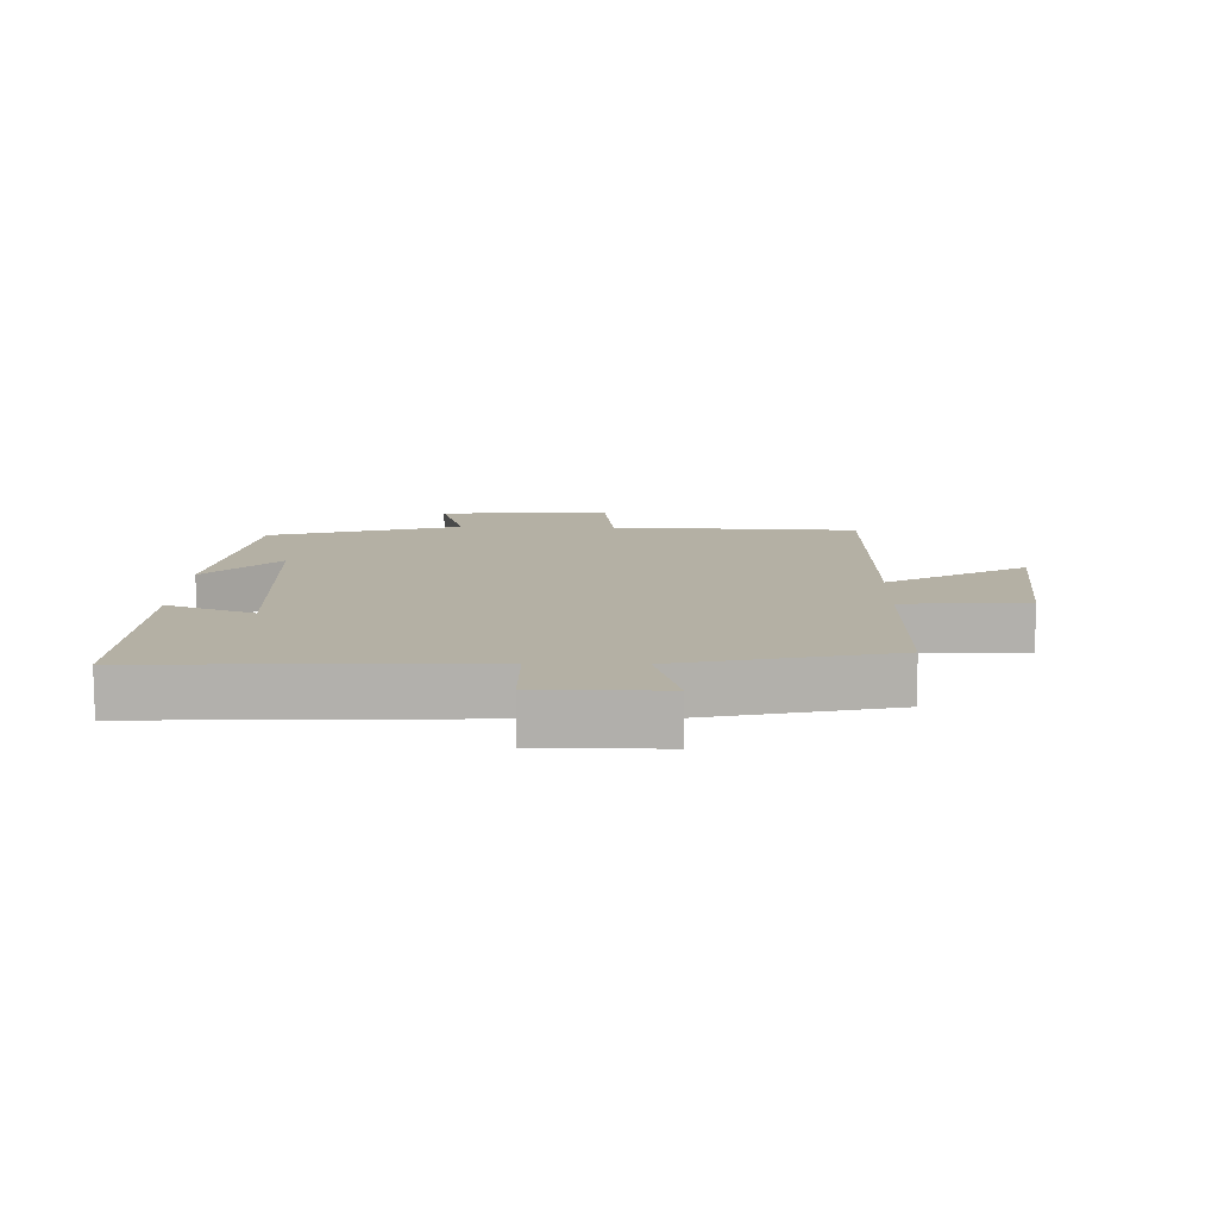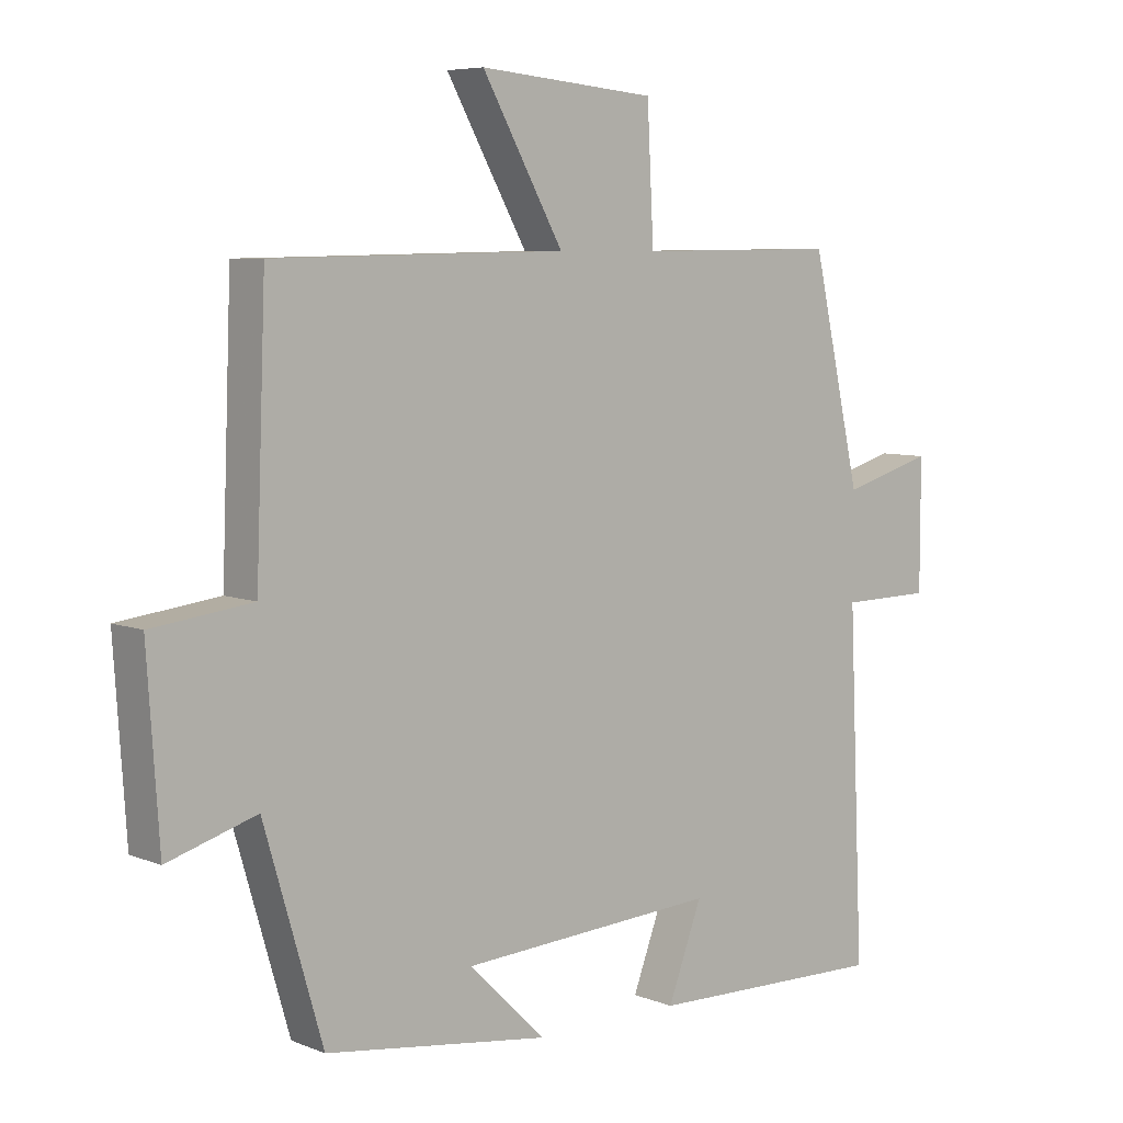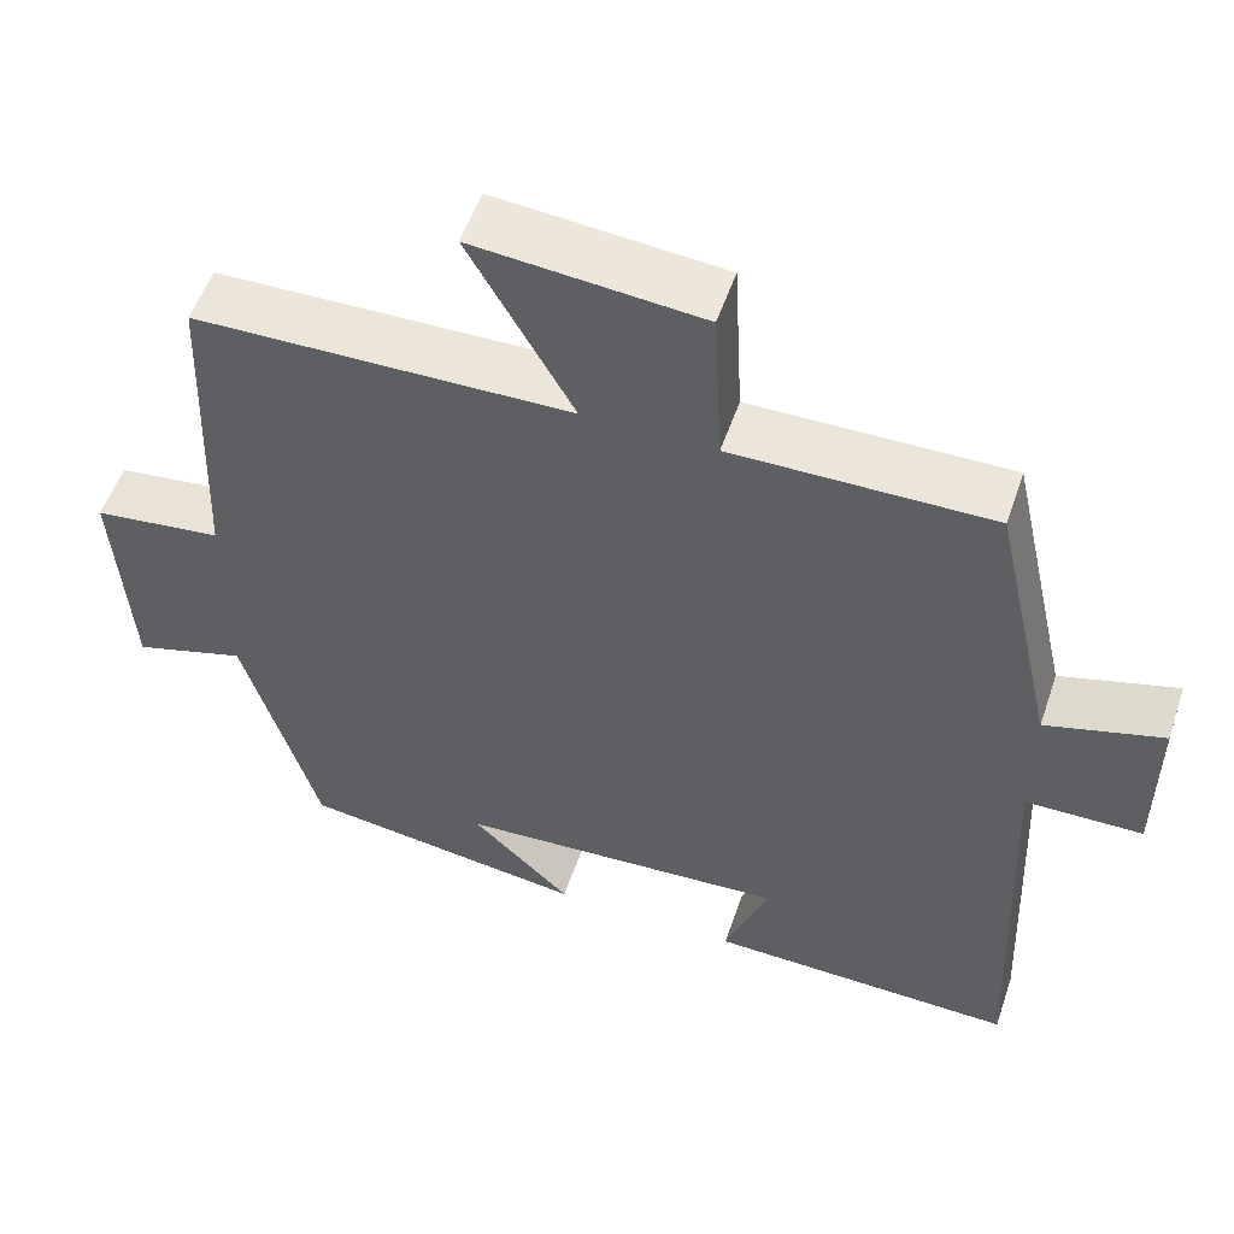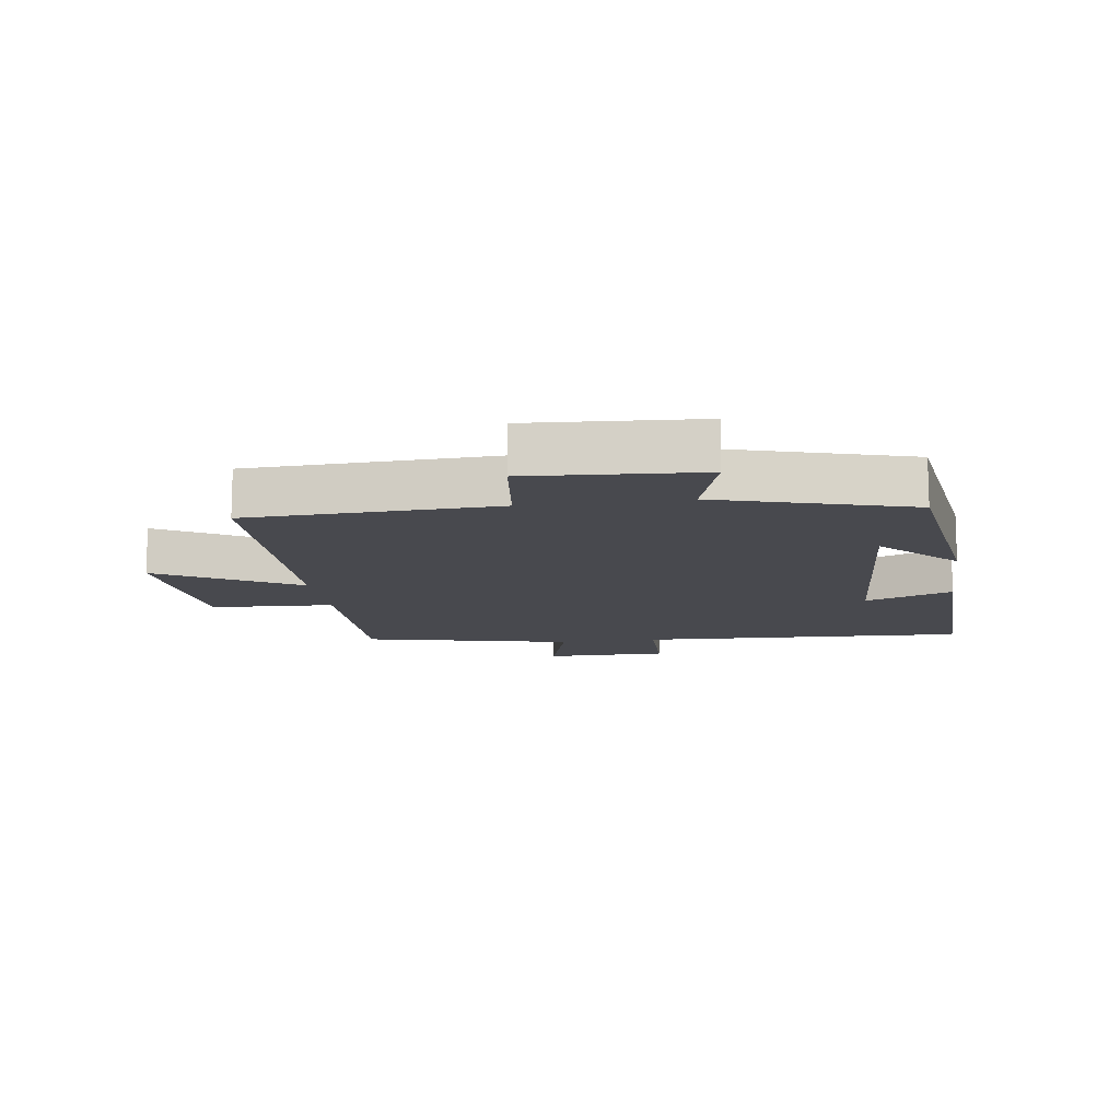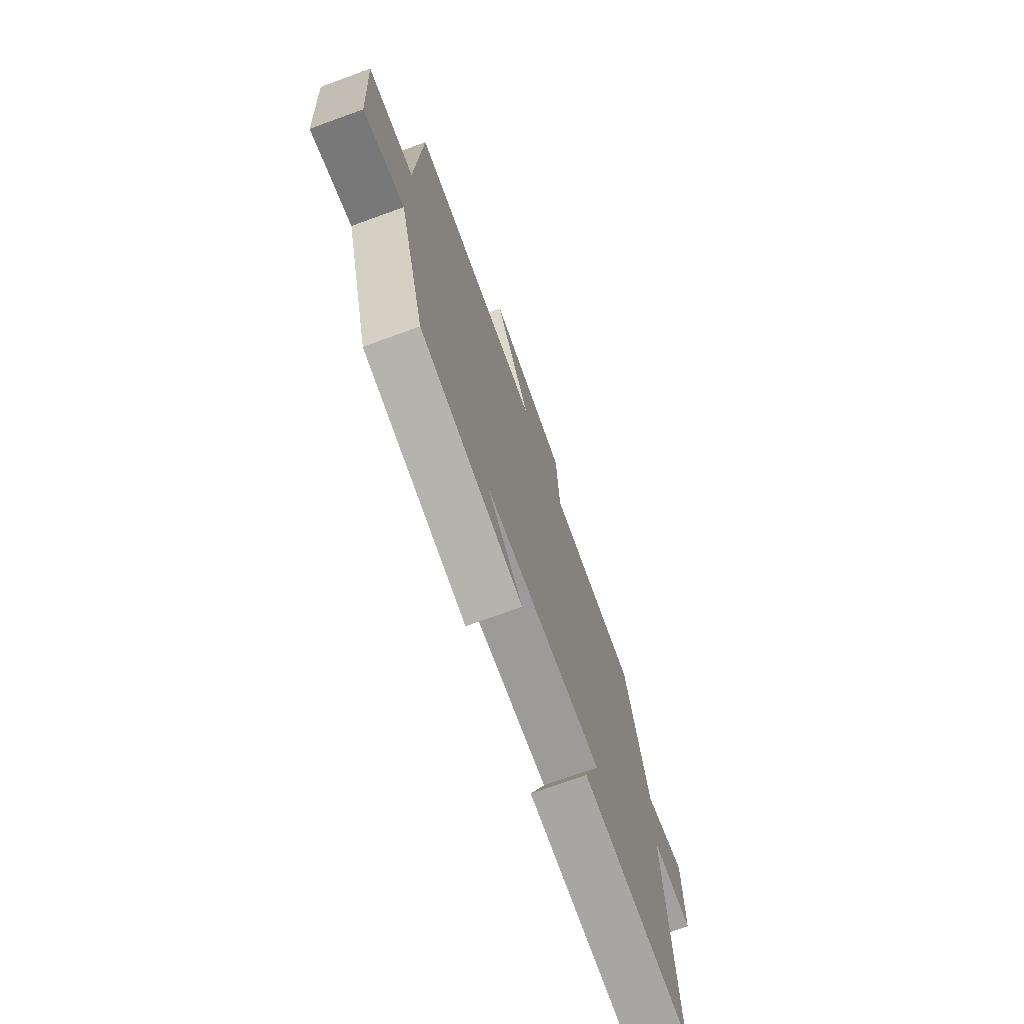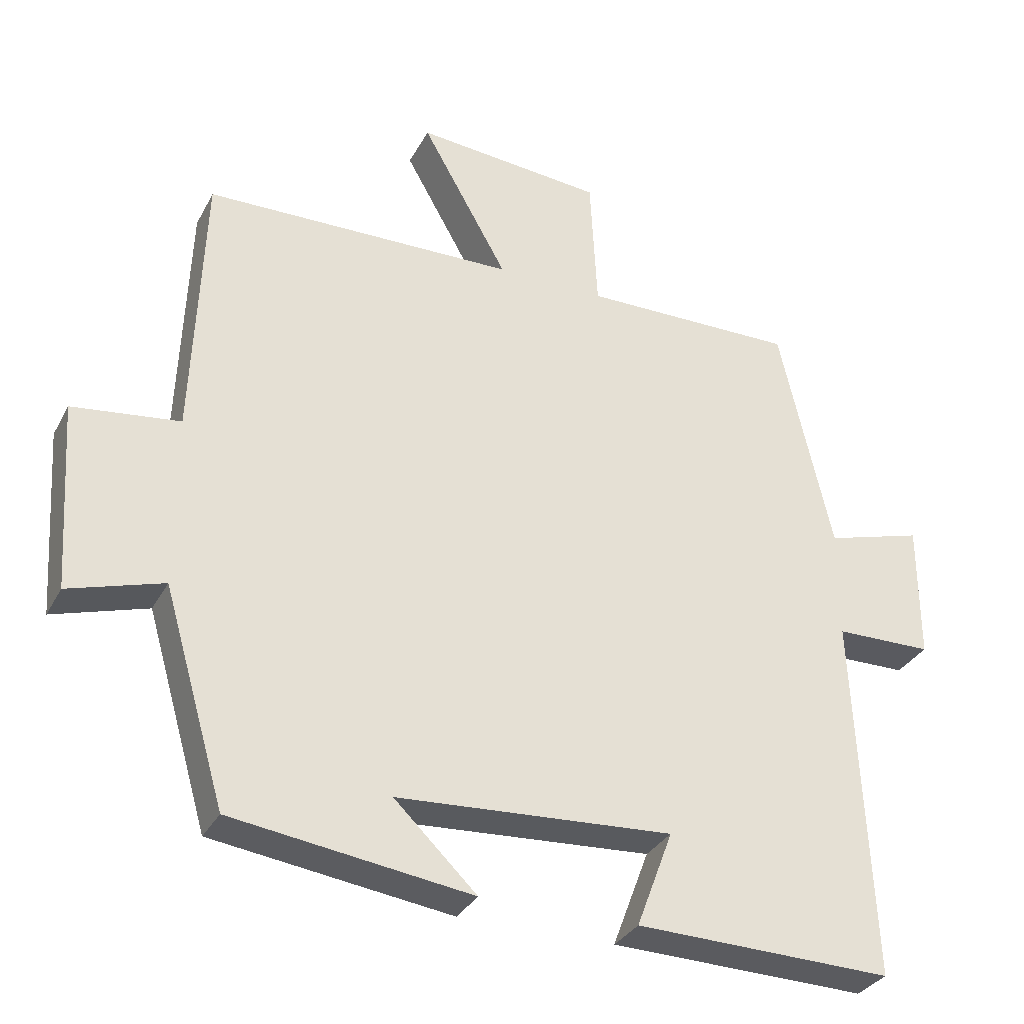
<metadata>
{"format":"obj","ext":"obj","renderer":"f3d","projection":"perspective","resolution":1024,"background":"white","views":[{"elev":11.5,"azim":-88.4,"up":"+Y"},{"elev":6.5,"azim":139.1,"up":"+Z"},{"elev":53.9,"azim":-161.3,"up":"+Z"},{"elev":-12.6,"azim":98.2,"up":"+Y"},{"elev":-73.0,"azim":109.9,"up":"+Z"},{"elev":-32.3,"azim":155.8,"up":"+Z"}]}
</metadata>
<code>
v 0.485 0.07 0.491
v 0.5 0.07 0.099
v 0.653 0.07 0.08
v 0.635 0.07 -0.19
v 0.5 0.07 -0.149
v 0.411 0.07 -0.453
v 0.069 0.07 -0.5
v 0.187 0.07 -0.386
v -0.207 0.07 -0.362
v -0.155 0.07 -0.5
v -0.523 0.07 -0.509
v -0.5 0.07 0.013
v -0.639 0.07 0.015
v -0.639 0.07 0.211
v -0.5 0.07 0.171
v -0.425 0.07 0.503
v -0.118 0.07 0.5
v -0.108 0.07 0.696
v 0.162 0.07 0.72
v 0.038 0.07 0.5
v 0.485 0 0.491
v 0.5 0 0.099
v 0.653 0 0.08
v 0.635 0 -0.19
v 0.5 0 -0.149
v 0.411 0 -0.453
v 0.069 0 -0.5
v 0.187 0 -0.386
v -0.207 0 -0.362
v -0.155 0 -0.5
v -0.523 0 -0.509
v -0.5 0 0.013
v -0.639 0 0.015
v -0.639 0 0.211
v -0.5 0 0.171
v -0.425 0 0.503
v -0.118 0 0.5
v -0.108 0 0.696
v 0.162 0 0.72
v 0.038 0 0.5
f 17 18 19 20
f 17 20 1 2
f 15 16 17 2
f 12 13 14 15
f 12 15 2 3
f 9 10 11 12
f 8 9 12 3
f 5 6 7 8
f 5 8 3
f 3 4 5
f 40 39 38 37
f 22 21 40 37
f 22 37 36 35
f 35 34 33 32
f 23 22 35 32
f 32 31 30 29
f 23 32 29 28
f 28 27 26 25
f 23 28 25
f 25 24 23
f 1 21 22 2
f 2 22 23 3
f 3 23 24 4
f 4 24 25 5
f 5 25 26 6
f 6 26 27 7
f 7 27 28 8
f 8 28 29 9
f 9 29 30 10
f 10 30 31 11
f 11 31 32 12
f 12 32 33 13
f 13 33 34 14
f 14 34 35 15
f 15 35 36 16
f 16 36 37 17
f 17 37 38 18
f 18 38 39 19
f 19 39 40 20
f 20 40 21 1

</code>
